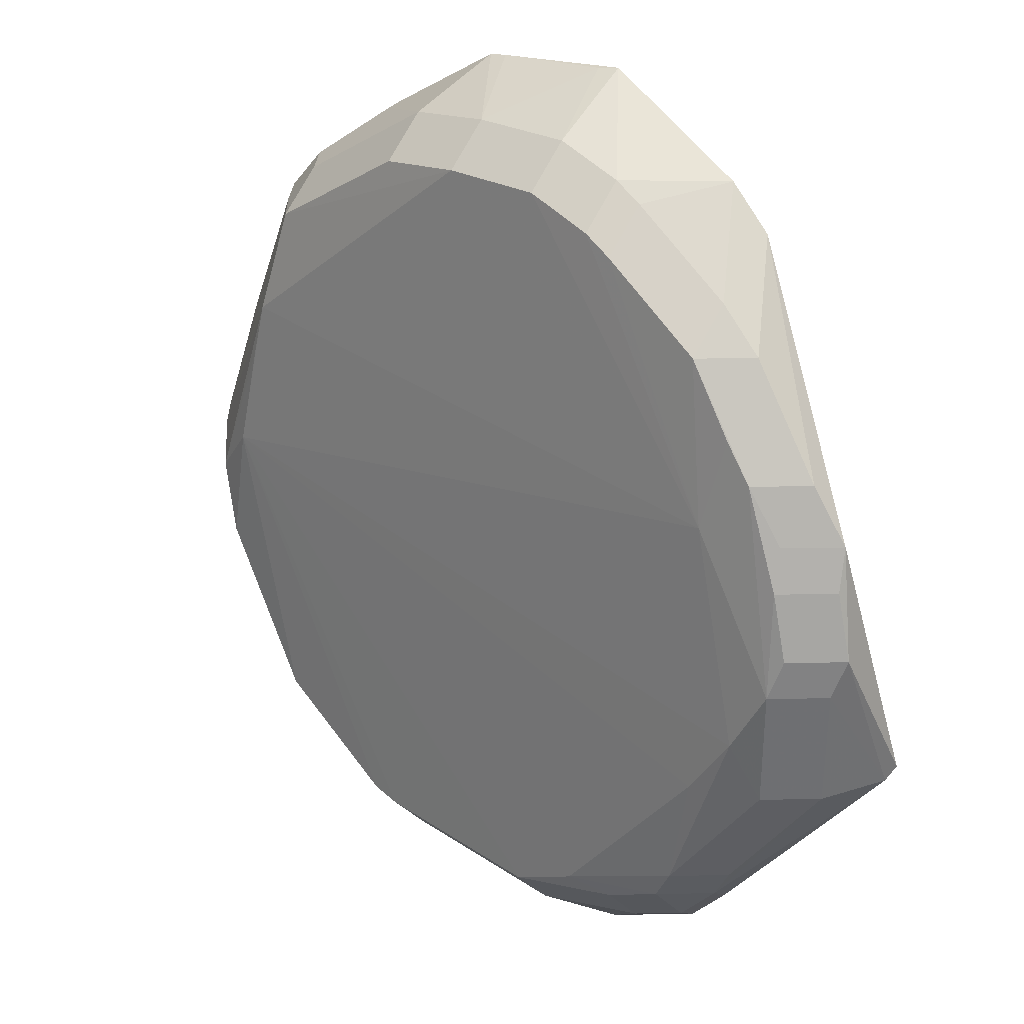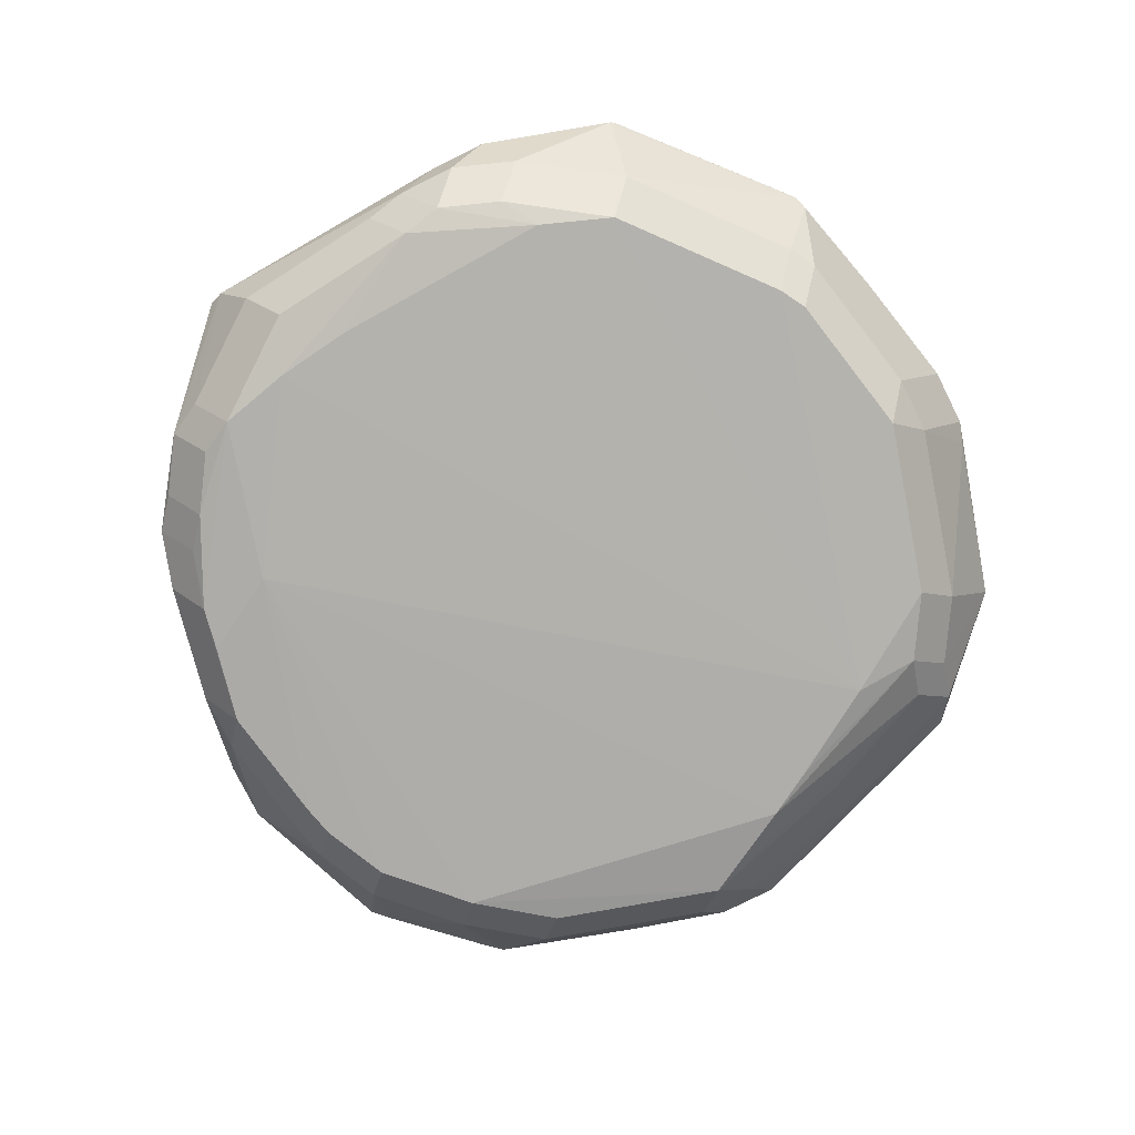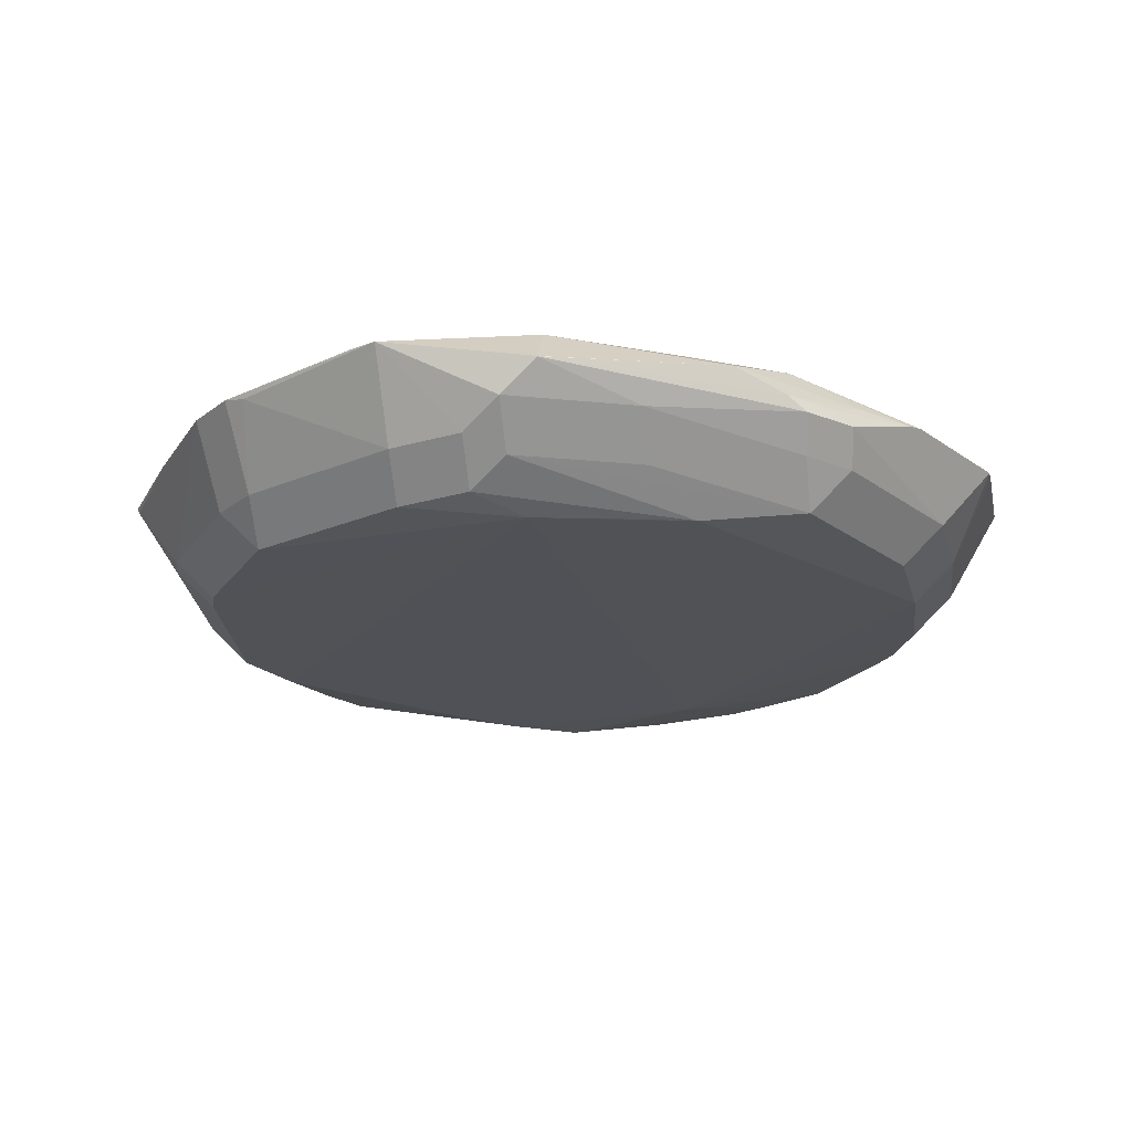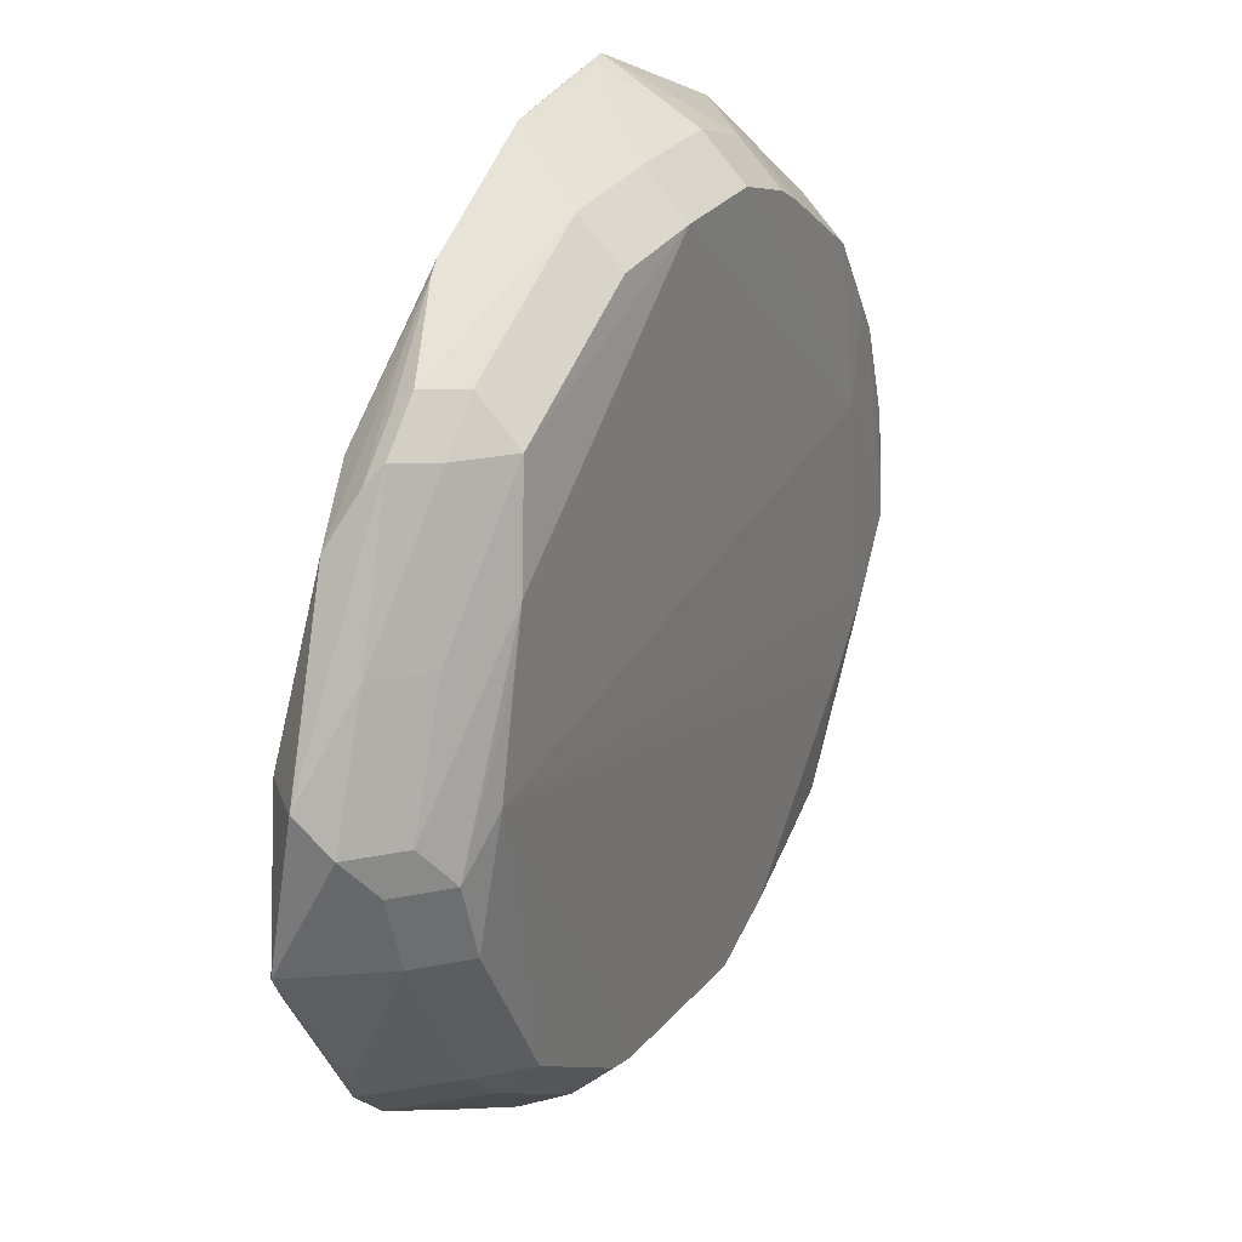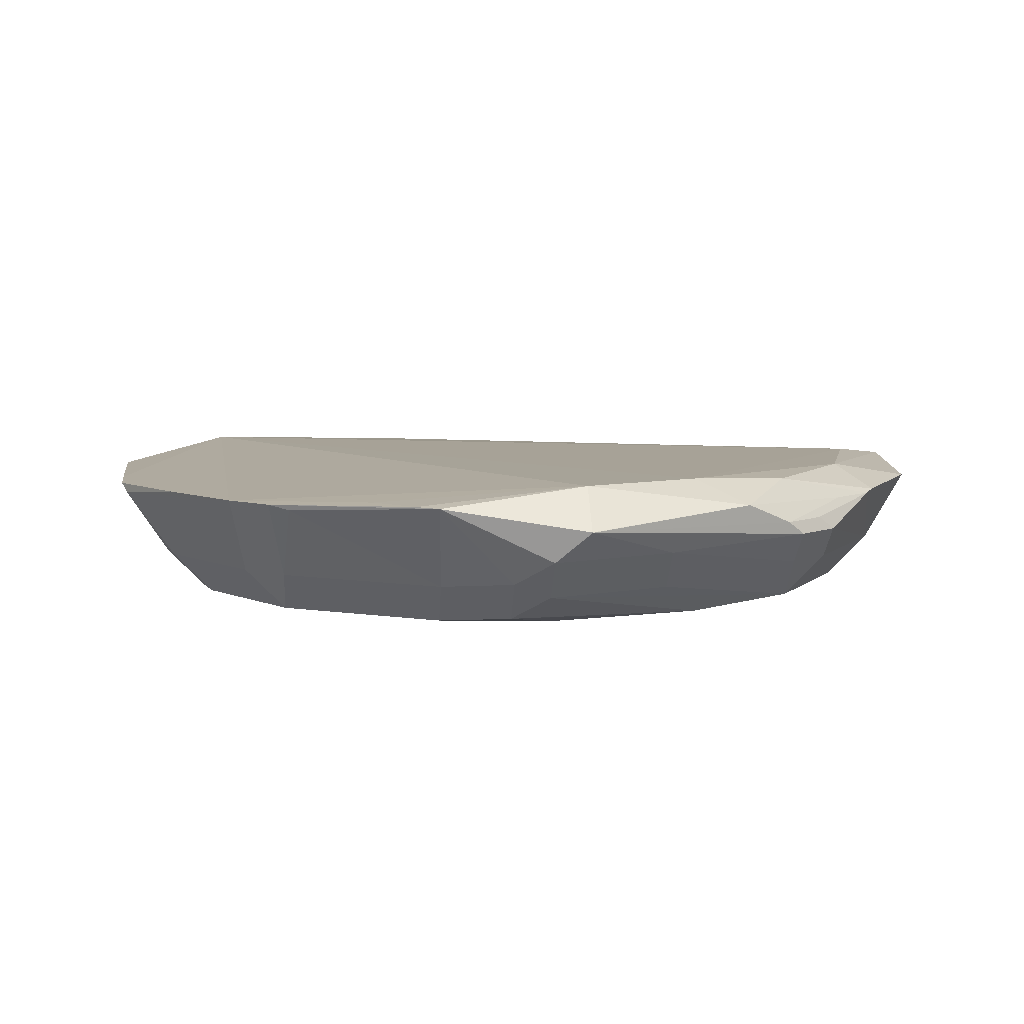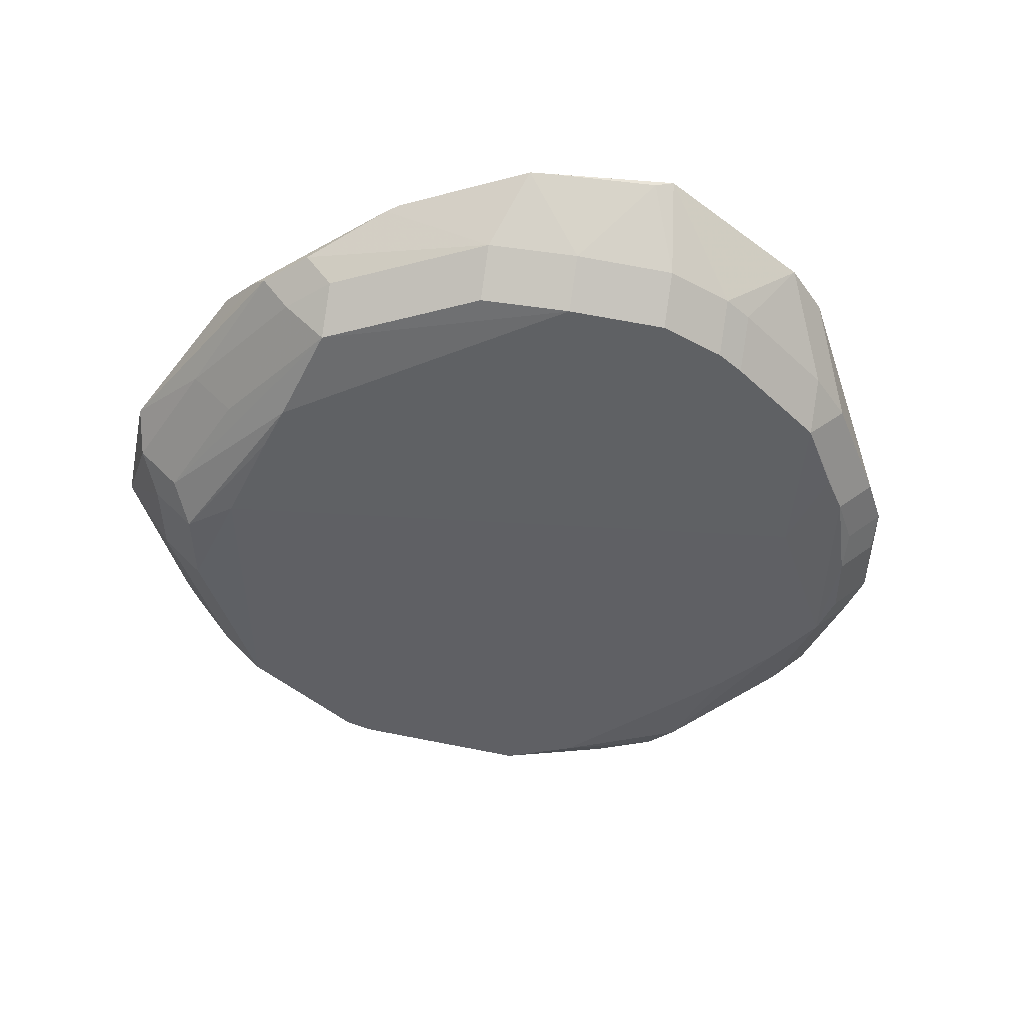
<metadata>
{"format":"obj","ext":"obj","renderer":"f3d","projection":"perspective","resolution":1024,"background":"white","views":[{"elev":23.4,"azim":-136.7,"up":"+Y"},{"elev":-78.5,"azim":-18.4,"up":"+Z"},{"elev":-20.6,"azim":98.7,"up":"+Z"},{"elev":27.8,"azim":117.9,"up":"+Y"},{"elev":6.9,"azim":85.2,"up":"+Z"},{"elev":-45.0,"azim":168.3,"up":"+Z"}]}
</metadata>
<code>
v -0.04219 0.06444 0.007832
v -0.04219 0.05732 0.0007037
v 0.06487 -0.02128 0.02249
v 0.05775 -0.02841 0.02249
v -0.01333 0.07026 0.02459
v 0.008626 -0.0672 0.007819
v 0.008626 -0.06007 0.0006913
v -0.02868 -0.07804 0.02114
v -0.02319 -0.07005 0.007772
v -0.02319 -0.06292 0.0006443
v 0.01367 -0.06579 0.007832
v 0.01367 -0.05866 0.0007037
v 0.05255 -0.04291 0.0207
v 0.04659 0.04918 0.01478
v 0.03946 0.05631 0.01478
v -0.0643 -0.04866 0.008775
v -0.05717 -0.04866 0.001647
v -0.06038 -0.05453 0.01007
v -0.05325 -0.06165 0.01007
v -0.05325 -0.05453 0.002945
v 0.02582 -0.06528 0.02121
v -0.0621 -0.02872 -7.364e-05
v -0.08127 -0.02782 0.01041
v -0.07414 -0.02782 0.003281
v -0.05678 -0.05989 0.01779
v -0.04965 -0.06702 0.01779
v -0.04965 -0.05989 0.02492
v 0.06675 0.008507 0.01802
v -0.08696 -0.02605 0.01982
v -0.04965 -0.06703 0.01779
v -0.04965 -0.0599 0.02492
v 0.009858 -0.07475 0.01933
v 0.02942 -0.04808 0.0007008
v 0.05799 -0.01683 0.00775
v 0.05086 -0.01683 0.0006221
v 0.04252 -0.04416 0.007832
v 0.03539 -0.05129 0.007832
v 0.03539 -0.04416 0.0007045
v -0.06273 0.01796 -0.000492
v -0.0842 -0.007112 0.007079
v -0.07707 -0.007112 -4.885e-05
v -0.08812 -0.02355 0.02115
v -0.02105 0.08026 0.02172
v -0.08638 -0.0004817 0.008279
v -0.07926 -0.0004817 0.001151
v 0.05667 0.0238 0.01303
v 0.04954 0.0238 0.005902
v 0.06699 -0.01741 0.02234
v -0.06696 0.03335 0.0005567
v -0.08406 0.01064 0.007961
v -0.07693 0.01064 0.0008333
v -0.07839 0.02708 0.007869
v -0.07126 0.02708 0.0007406
v -0.08356 0.01777 0.009682
v -0.07643 0.01777 0.002554
v -0.03552 -0.05746 0.0005117
v -0.04282 -0.06634 0.01003
v -0.04282 -0.05921 0.002899
v -0.02782 -0.07818 0.02156
v 0.05087 -0.04653 0.02149
v 0.04375 -0.05366 0.02149
v 0.04191 0.04852 0.009095
v 0.03479 0.05564 0.009095
v 0.03479 0.04852 0.001967
v -0.07029 -0.01803 -0.0002341
v -0.001085 0.07941 0.02082
v 0.03363 0.05869 0.01985
v 0.0265 0.06582 0.01985
v 0.04624 0.003633 -0.0005721
v 0.06108 -0.004357 0.008408
v 0.05395 -0.004357 0.00128
v 0.042 0.0215 -0.0002935
v -0.03156 0.0735 0.0228
v -0.02444 0.08063 0.0228
v 0.0488 0.02888 0.02521
v -0.007959 0.07198 0.007772
v -0.007959 0.06486 0.0006441
v 0.04841 0.04618 0.01715
v 0.04129 0.0533 0.01715
v 0.04129 0.04618 0.02428
v -0.0004894 -0.07646 0.02129
v 0.06509 0.002239 0.01266
v 0.05796 0.002239 0.005532
v 0.008022 0.07029 0.009001
v 0.008022 0.06316 0.001873
v 0.03957 0.03057 -0.0001811
v 0.007812 -0.07592 0.02099
v -0.06671 0.04502 0.007797
v -0.05958 0.05215 0.007797
v -0.05958 0.04502 0.0006686
v -0.05846 0.06033 0.01969
v -0.05133 0.06746 0.01969
v -0.03737 0.0674 0.007833
v -0.03737 0.06028 0.0007046
v 0.05287 0.03808 0.02081
v 0.06677 0.008385 0.01809
v 0.05964 0.008385 0.02522
v 0.002205 0.07912 0.02072
v 0.01928 0.06119 0.02471
v -0.05846 0.06033 0.01969
v -0.05133 0.06746 0.01969
v 0.0242 0.06729 0.02036
v -0.02571 0.07167 0.00782
v -0.02571 0.06454 0.0006919
f 42 91 54
f 97 75 31
f 100 91 42
f 42 73 100
f 48 82 96
f 96 97 48
f 80 99 75
f 74 99 98
f 74 73 5
f 5 99 74
f 42 31 5
f 5 73 42
f 31 75 5
f 75 99 5
f 61 97 31
f 47 83 64
f 93 101 74
f 52 54 91
f 91 88 52
f 90 88 89
f 69 35 38
f 97 61 4
f 31 87 21
f 21 61 31
f 69 12 7
f 42 54 44
f 71 35 69
f 82 46 28
f 28 96 82
f 28 46 14
f 62 64 63
f 14 46 62
f 90 39 49
f 101 89 92
f 101 93 1
f 1 89 101
f 78 28 14
f 95 80 75
f 75 97 95
f 97 96 95
f 28 78 95
f 96 28 95
f 99 80 102
f 80 68 102
f 102 98 99
f 102 84 98
f 68 84 102
f 48 13 34
f 48 97 3
f 97 4 3
f 33 12 69
f 69 38 33
f 33 38 12
f 50 44 54
f 41 45 51
f 41 49 39
f 27 31 42
f 42 44 29
f 86 64 83
f 83 71 86
f 69 39 86
f 77 64 86
f 86 39 77
f 85 64 77
f 63 84 15
f 15 84 68
f 2 39 90
f 2 94 39
f 67 95 78
f 67 68 80
f 80 95 67
f 98 84 76
f 70 82 48
f 48 34 70
f 60 13 48
f 48 3 60
f 61 21 32
f 32 21 87
f 11 32 6
f 11 37 61
f 61 32 11
f 65 41 39
f 65 39 69
f 65 24 41
f 53 41 51
f 49 41 53
f 51 55 53
f 90 49 53
f 40 29 44
f 23 29 40
f 72 71 69
f 69 86 72
f 72 86 71
f 79 15 68
f 103 93 74
f 43 76 103
f 74 43 103
f 98 76 66
f 66 76 43
f 74 98 66
f 66 43 74
f 36 37 38
f 13 60 36
f 36 34 13
f 31 8 59
f 59 8 87
f 69 7 10
f 10 56 69
f 69 56 22
f 22 65 69
f 24 65 17
f 65 22 17
f 17 22 56
f 39 94 104
f 77 39 104
f 81 87 31
f 31 59 81
f 81 59 87
f 23 16 18
f 18 29 23
f 6 32 9
f 9 32 87
f 87 8 9
f 56 10 58
f 30 8 31
f 30 26 8
f 25 26 27
f 25 27 42
f 42 29 25
f 29 18 25
f 19 18 20
f 20 17 56
f 56 58 20
f 57 9 8
f 57 26 19
f 8 26 57
f 74 101 100
f 100 73 74
f 46 83 47
f 82 83 46
f 62 46 47
f 47 64 62
f 92 100 101
f 91 100 92
f 92 88 91
f 92 89 88
f 50 55 51
f 54 55 50
f 51 45 50
f 50 45 44
f 85 84 63
f 63 64 85
f 15 62 63
f 14 62 15
f 89 1 2
f 90 89 2
f 93 94 2
f 2 1 93
f 84 85 76
f 76 85 77
f 70 83 82
f 70 71 83
f 35 71 70
f 70 34 35
f 60 3 4
f 60 4 61
f 38 37 11
f 12 38 11
f 11 7 12
f 11 6 7
f 53 55 54
f 54 52 53
f 53 88 90
f 53 52 88
f 44 45 40
f 45 41 40
f 40 24 23
f 41 24 40
f 79 67 78
f 68 67 79
f 14 15 79
f 79 78 14
f 36 60 61
f 61 37 36
f 35 34 36
f 36 38 35
f 23 24 17
f 17 16 23
f 104 94 93
f 93 103 104
f 104 76 77
f 104 103 76
f 7 6 9
f 9 10 7
f 27 26 30
f 31 27 30
f 25 18 19
f 19 26 25
f 16 17 20
f 20 18 16
f 57 20 58
f 19 20 57
f 10 9 57
f 57 58 10

</code>
